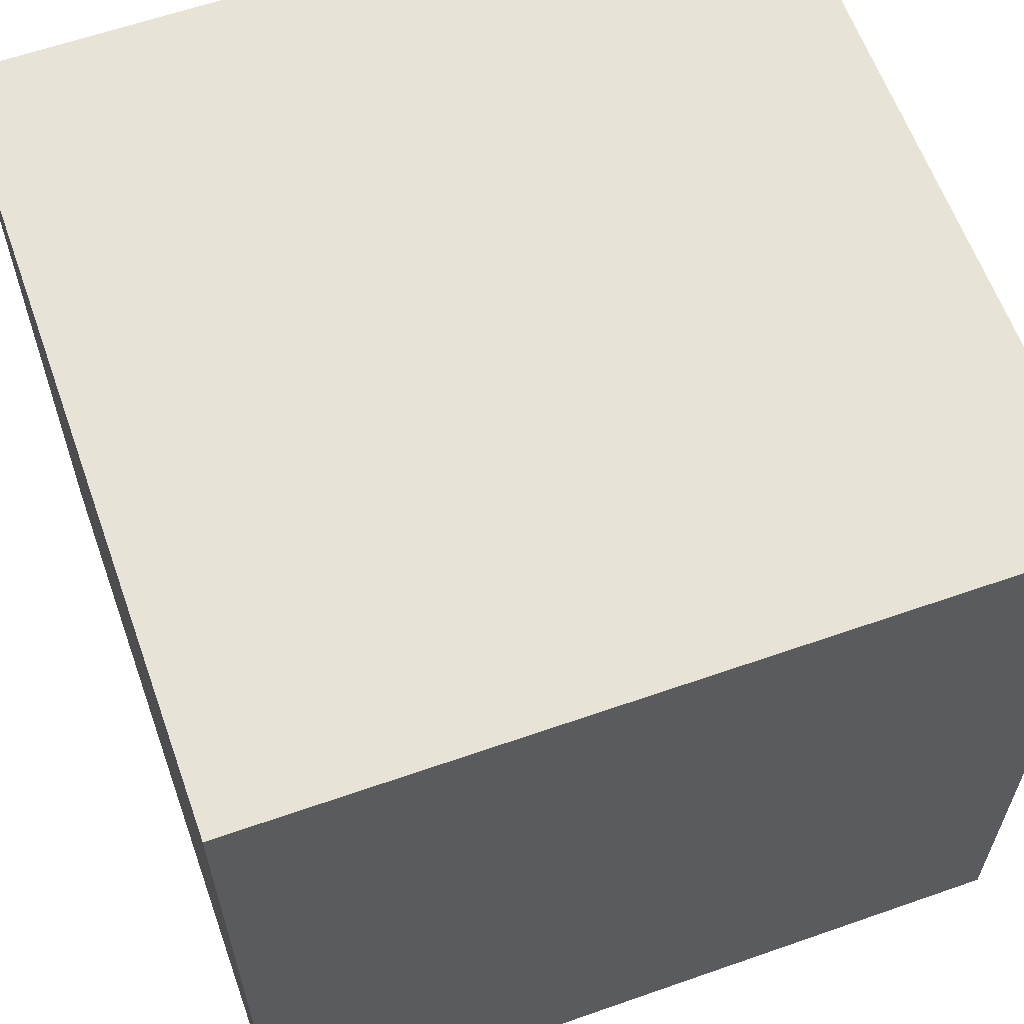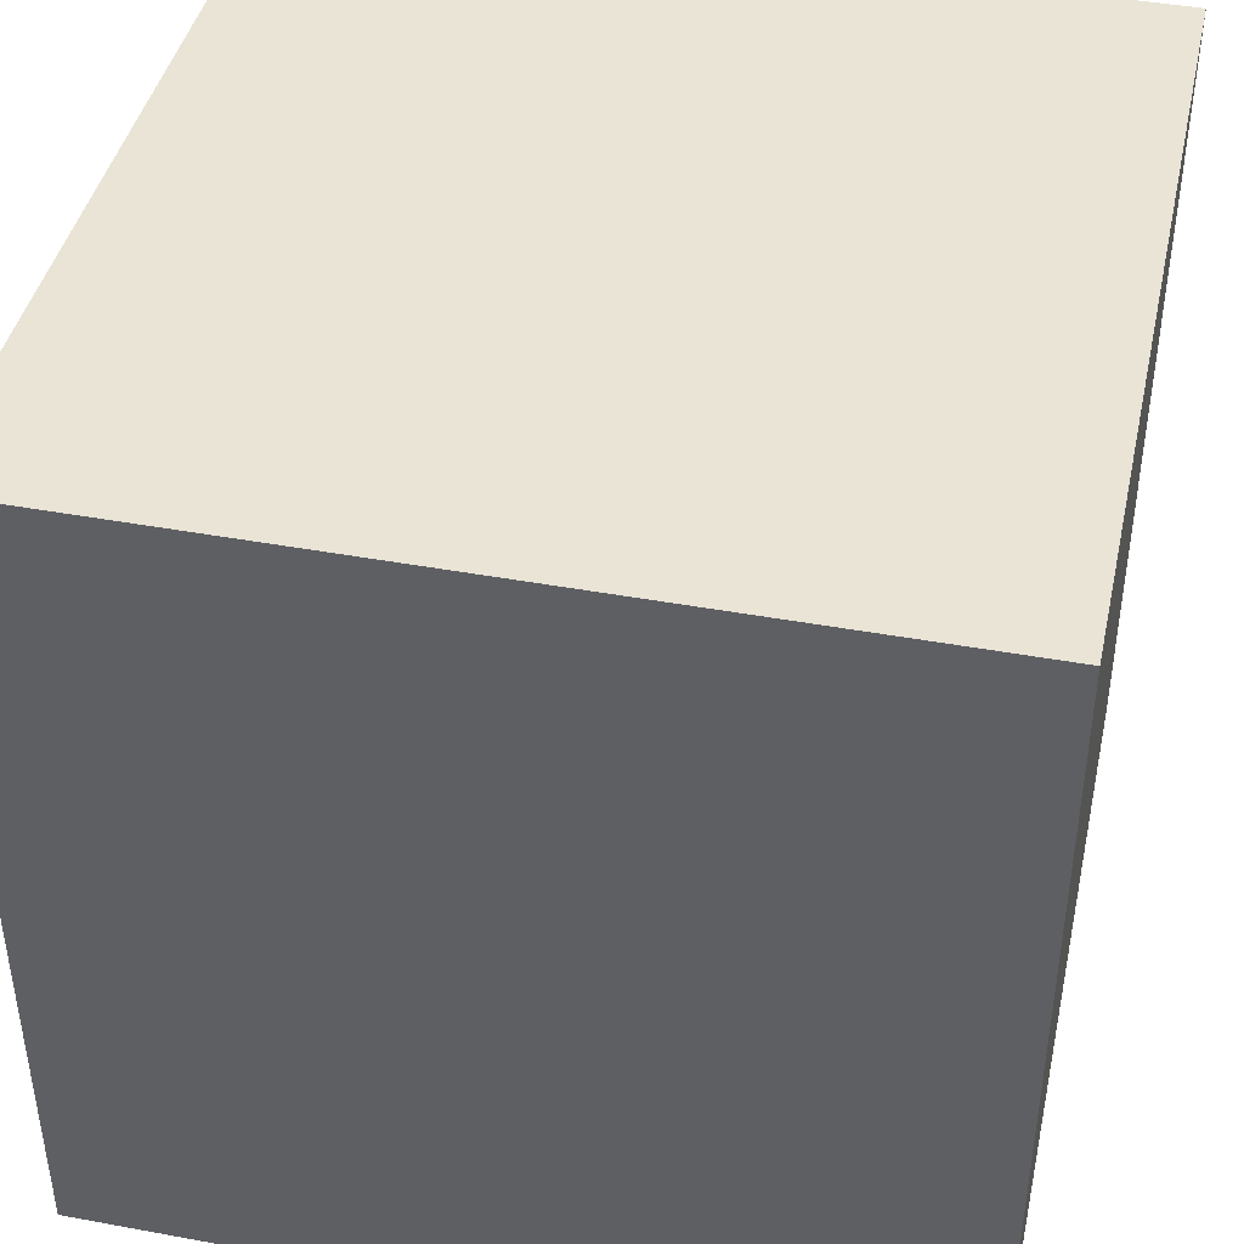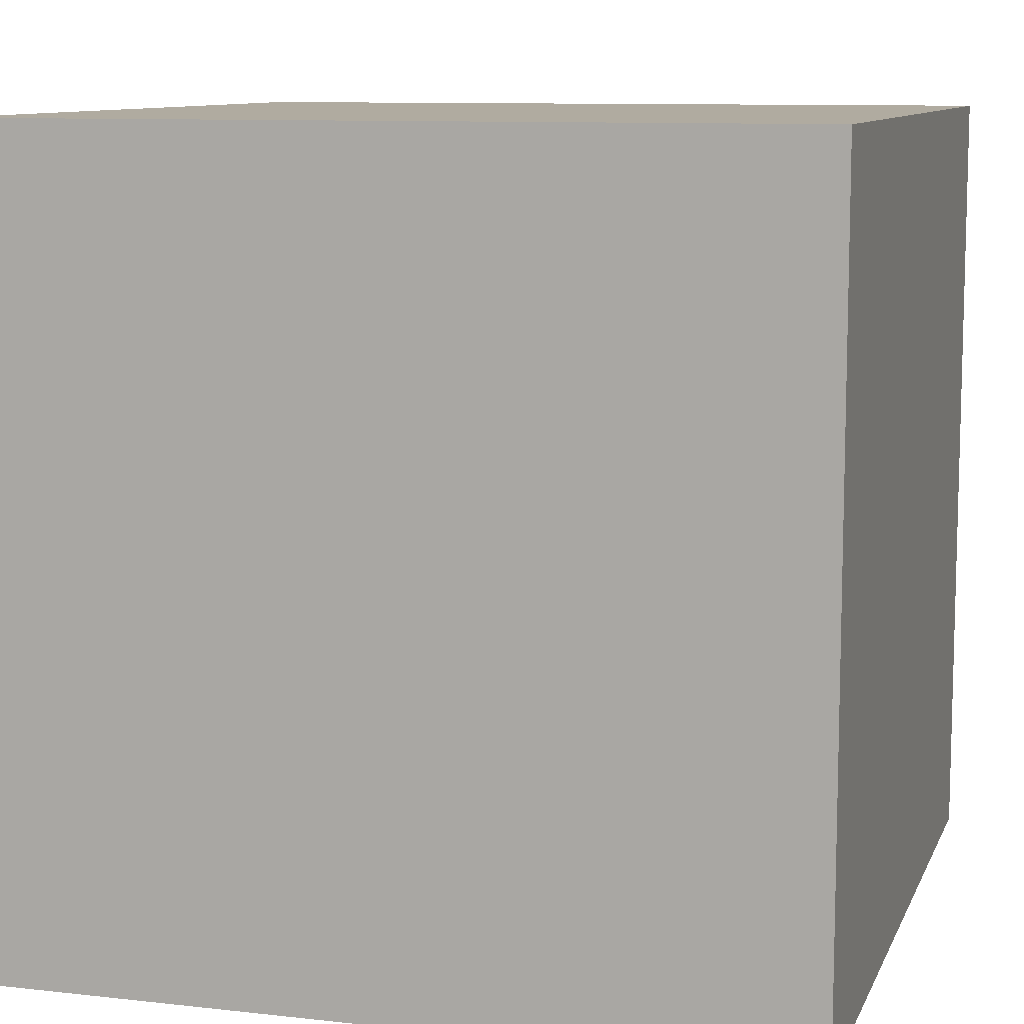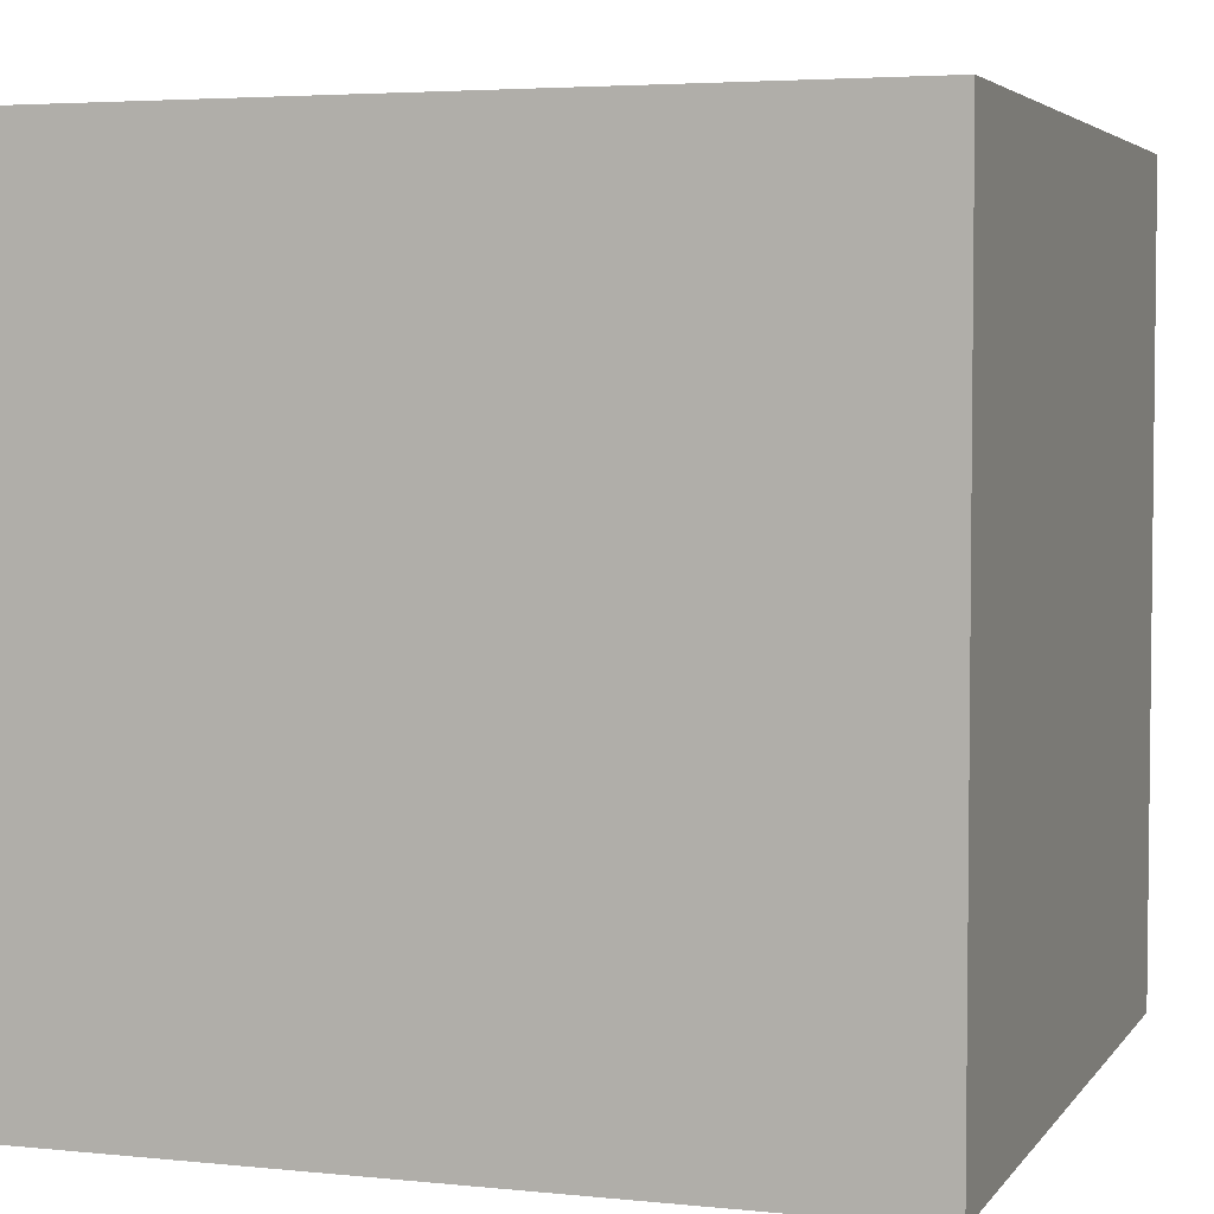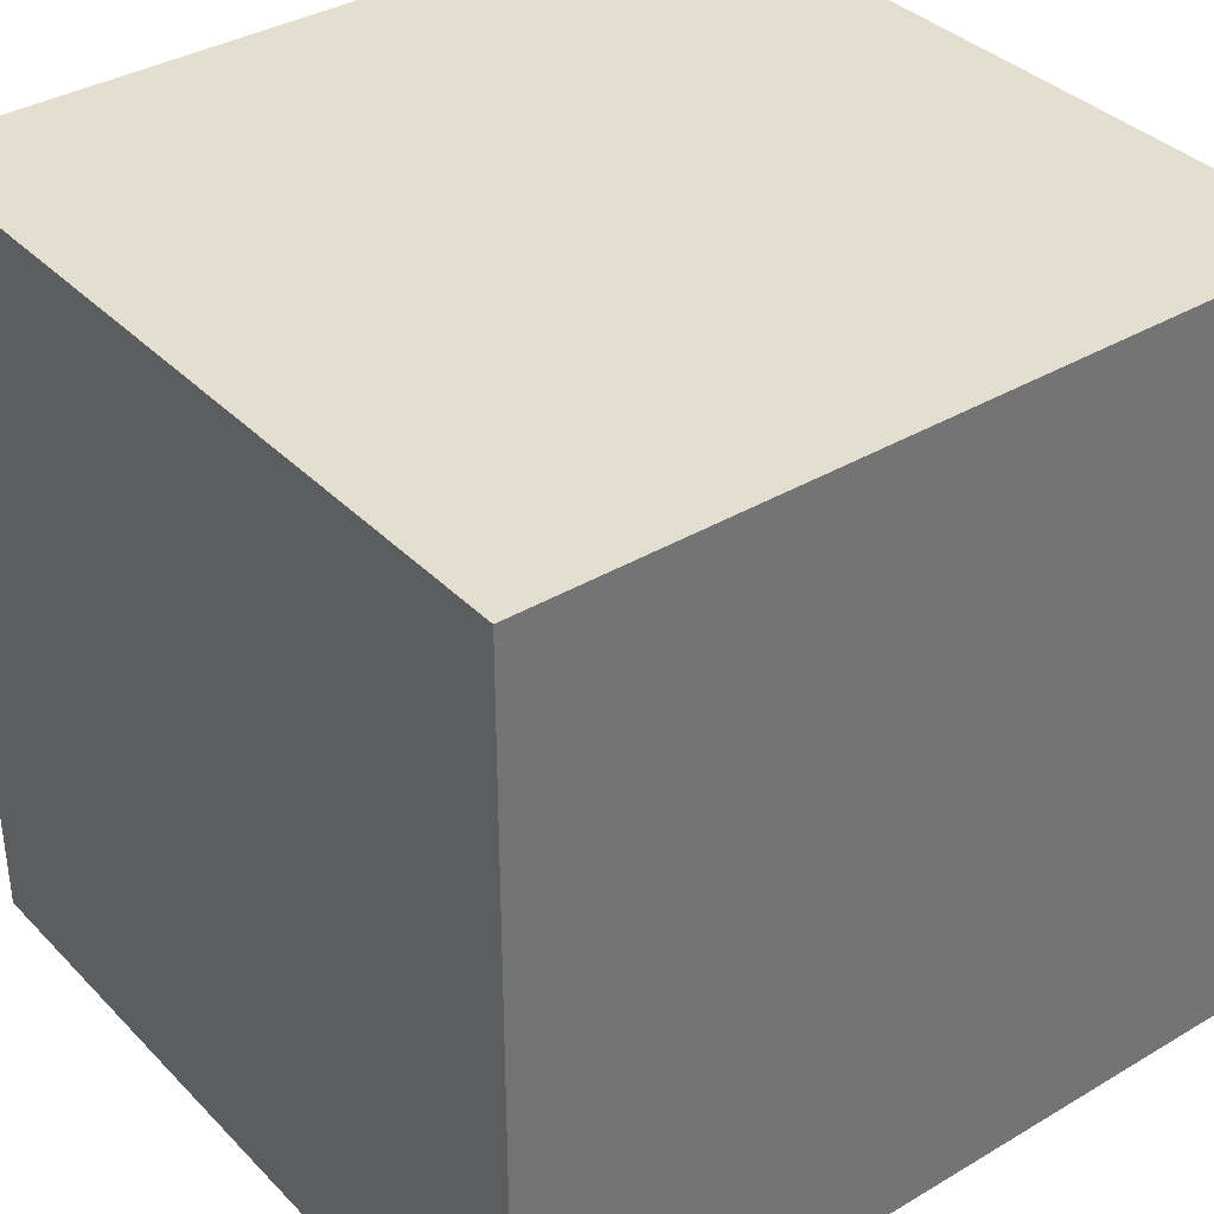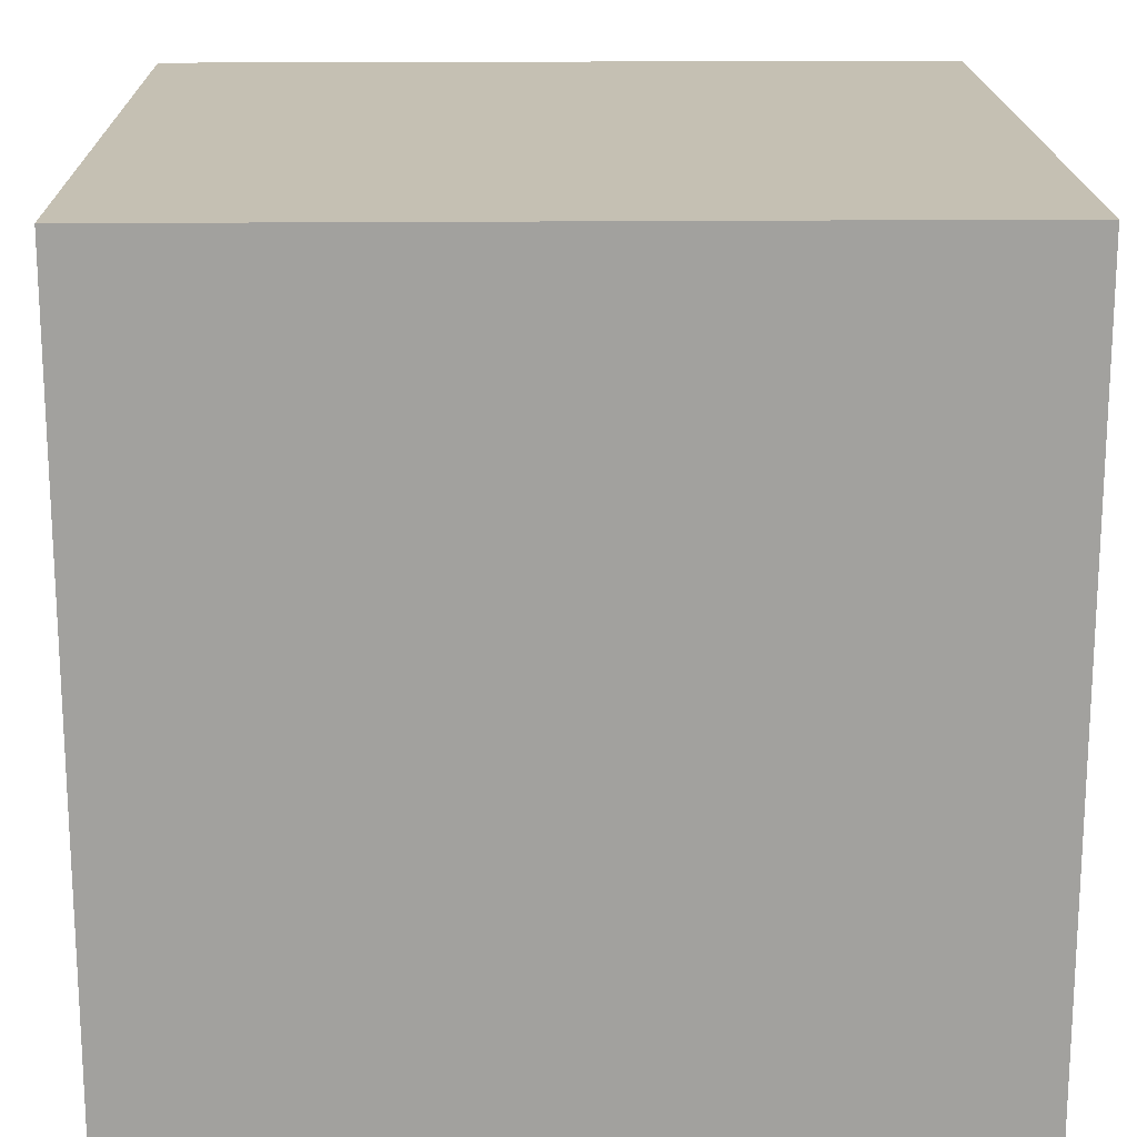
<metadata>
{"format":"obj","ext":"obj","renderer":"f3d","projection":"perspective","resolution":1024,"background":"white","views":[{"elev":61.6,"azim":-109.6,"up":"+Y"},{"elev":42.6,"azim":-77.6,"up":"+Y"},{"elev":9.8,"azim":16.3,"up":"+Z"},{"elev":4.1,"azim":18.7,"up":"+Y"},{"elev":36.4,"azim":52.3,"up":"+Y"},{"elev":18.1,"azim":88.9,"up":"+Z"}]}
</metadata>
<code>
v -30 25 30
v 30 25 30
v 30 -35 30
v -30 -35 30
v 30 25 30
v 30 25 -30
v 30 -35 -30
v 30 -35 30
v 30 25 -30
v -30 25 -30
v -30 -35 -30
v 30 -35 -30
v -30 25 -30
v -30 25 30
v -30 -35 30
v -30 -35 -30
v -30 25 -30
v 30 25 -30
v 30 25 30
v -30 25 30
v -30 -35 30
v 30 -35 30
v 30 -35 -30
v -30 -35 -30
g submesh0
f 1 2 3
f 1 3 4
f 5 6 7
f 5 7 8
f 9 10 11
f 9 11 12
f 13 14 15
f 13 15 16
f 17 18 19
f 17 19 20
g submesh1
f 21 22 23
f 21 23 24

</code>
